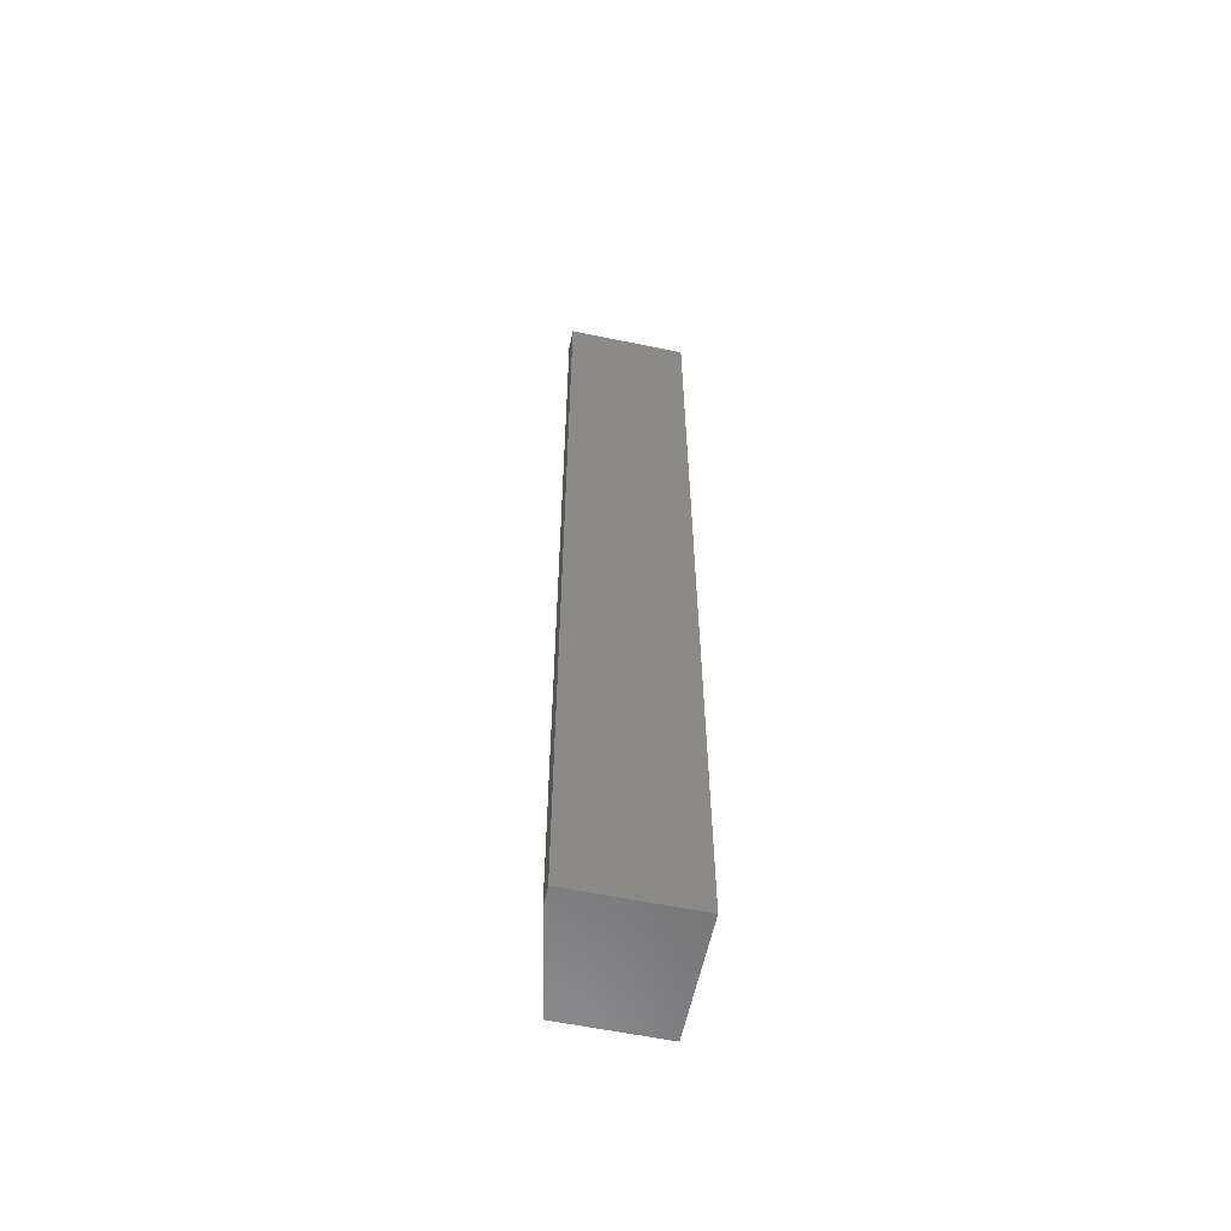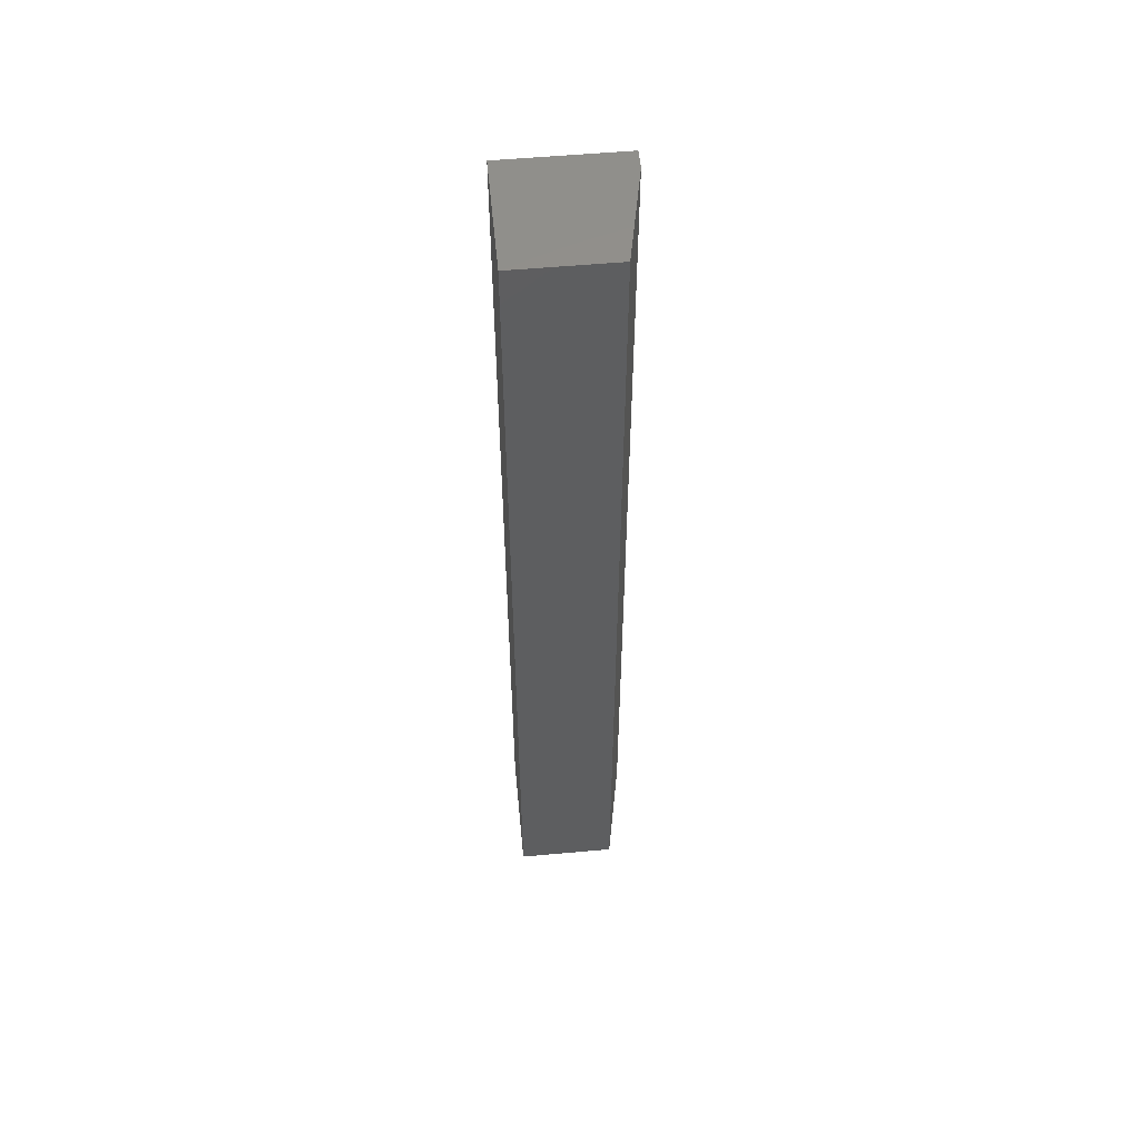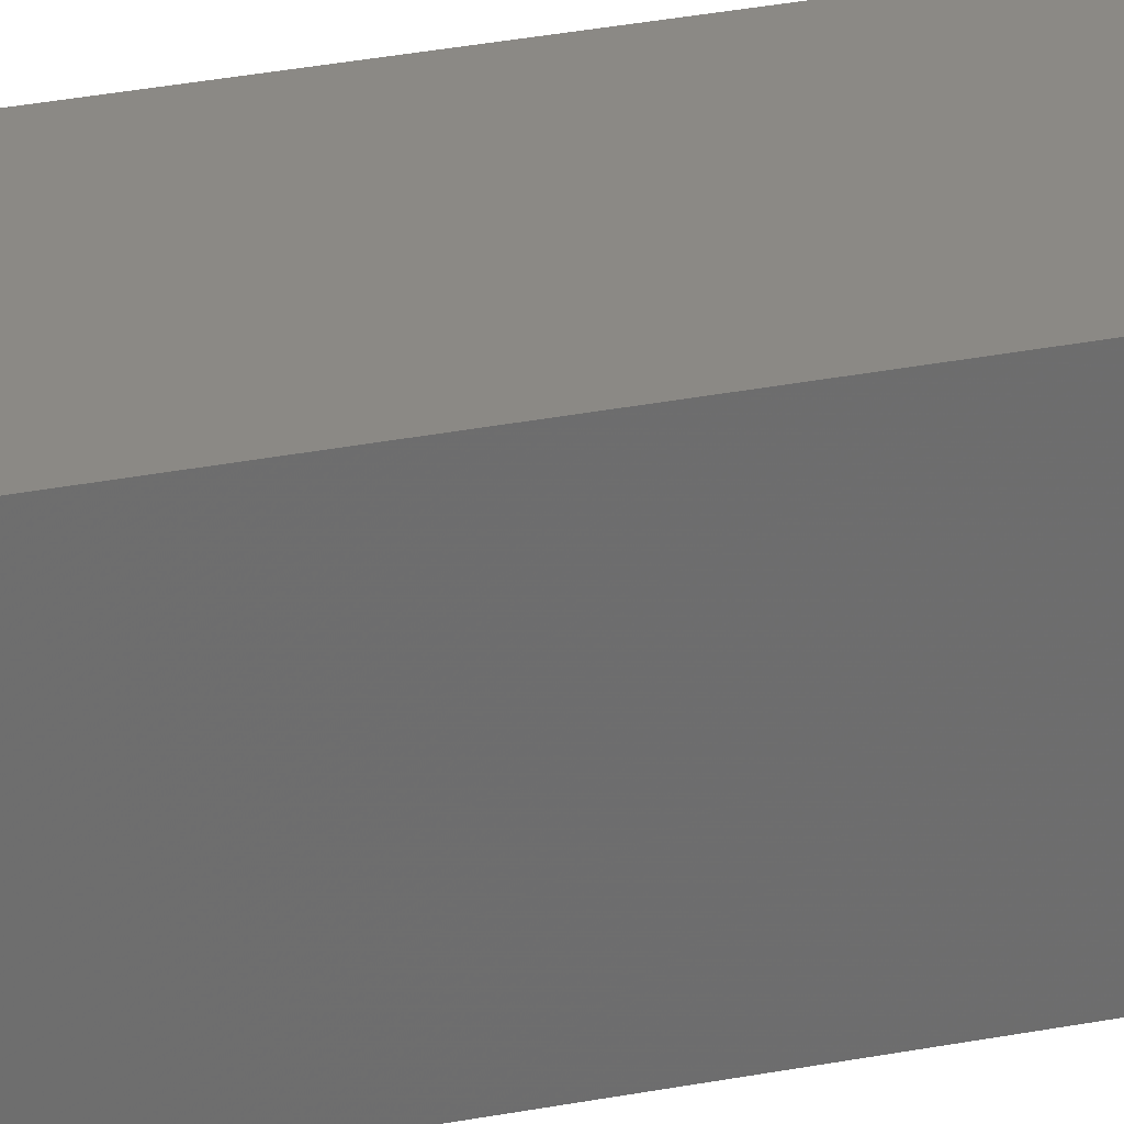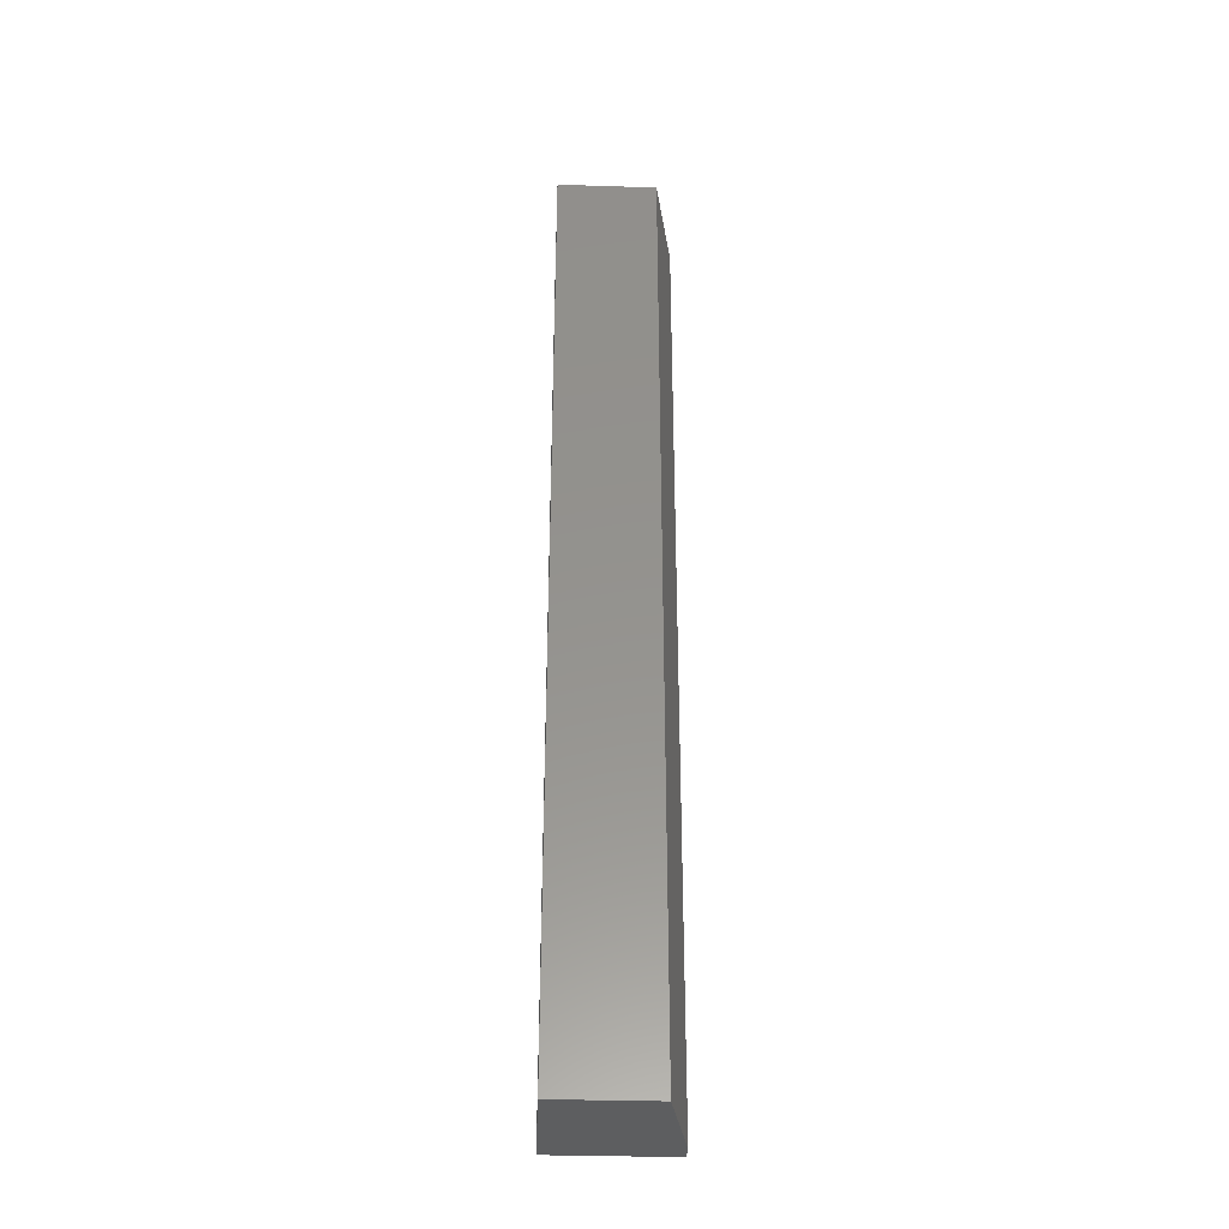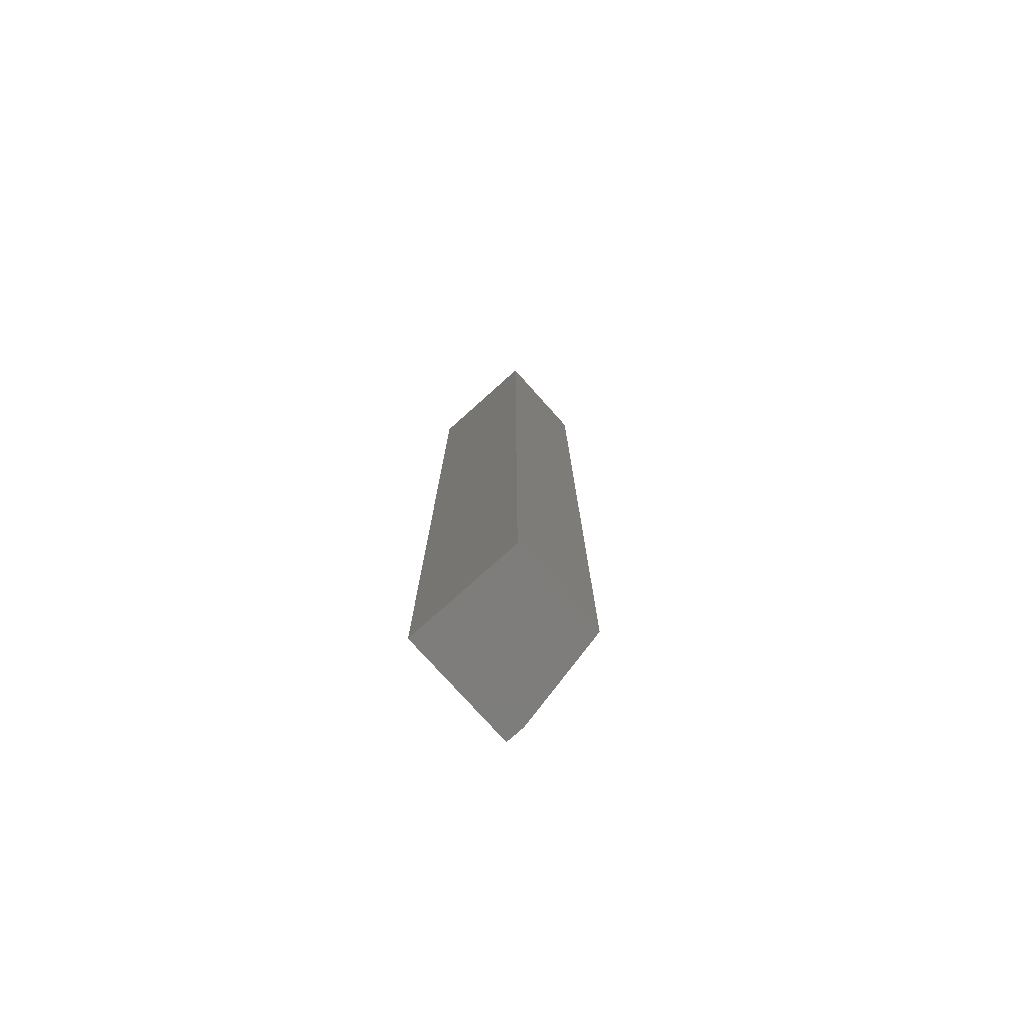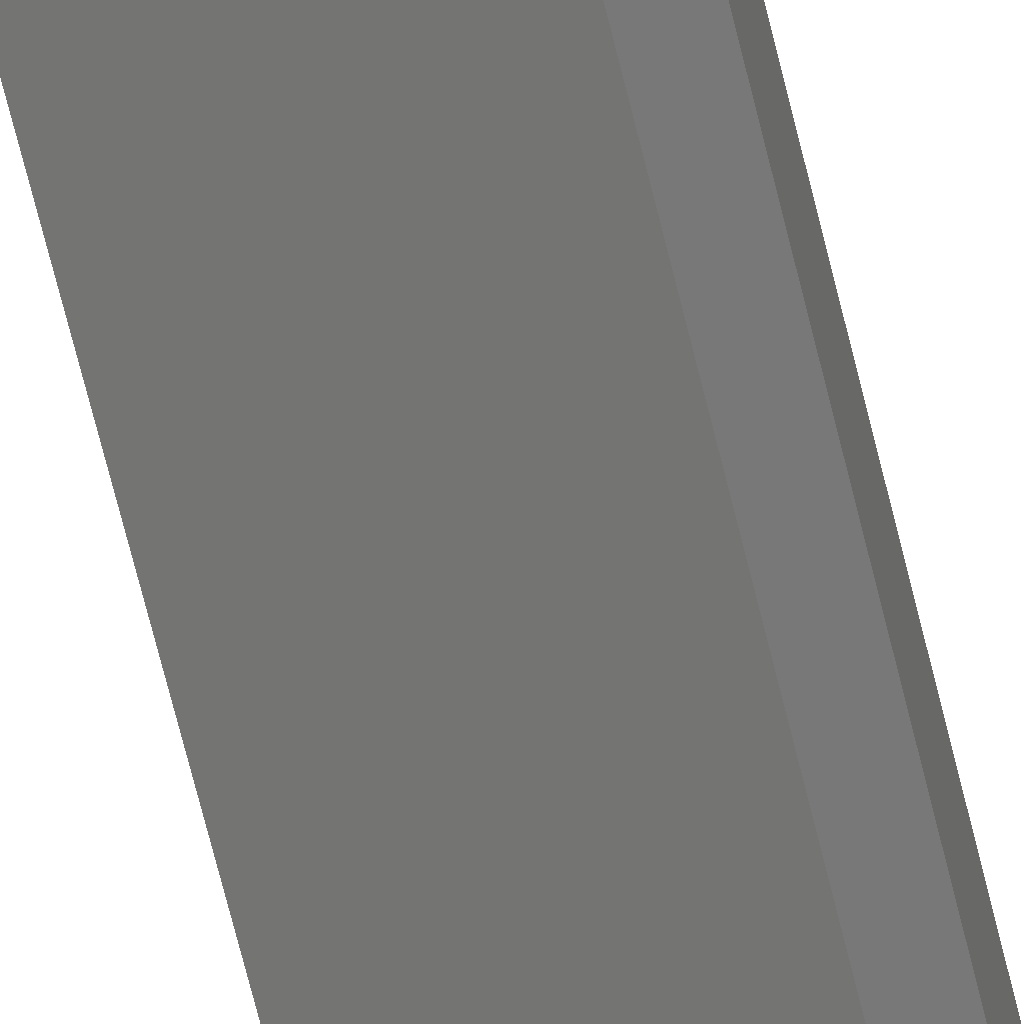
<metadata>
{"format":"stl","ext":"stl","renderer":"f3d","projection":"perspective","resolution":1024,"background":"white","views":[{"elev":-59.2,"azim":-102.0,"up":"+Y"},{"elev":54.7,"azim":84.5,"up":"+Y"},{"elev":29.4,"azim":-106.4,"up":"+Z"},{"elev":-34.2,"azim":87.6,"up":"+Y"},{"elev":-77.1,"azim":41.9,"up":"+Y"},{"elev":-71.4,"azim":-166.0,"up":"+Z"}]}
</metadata>
<code>
# stl→obj: 10 verts, 16 faces
v -0.0001645 -0.75 0.09359
v -0.09359 -0.75 0.09359
v -0.0001645 -0.75 0.01579
v -0.09359 -0.75 0.0001645
v -0.07829 -0.75 0.0001645
v -0.07829 2.684e-18 0.0001645
v -0.09359 1.835e-18 0.0001645
v -0.0001645 7.97e-18 0.01579
v -0.09359 7.507e-18 0.09359
v -0.0001645 1.269e-17 0.09359
f 1 2 3
f 3 2 4
f 3 4 5
f 6 7 8
f 8 7 9
f 8 9 10
f 8 10 3
f 3 10 1
f 7 6 4
f 4 6 5
f 5 6 3
f 3 6 8
f 9 7 2
f 2 7 4
f 10 9 1
f 1 9 2

</code>
